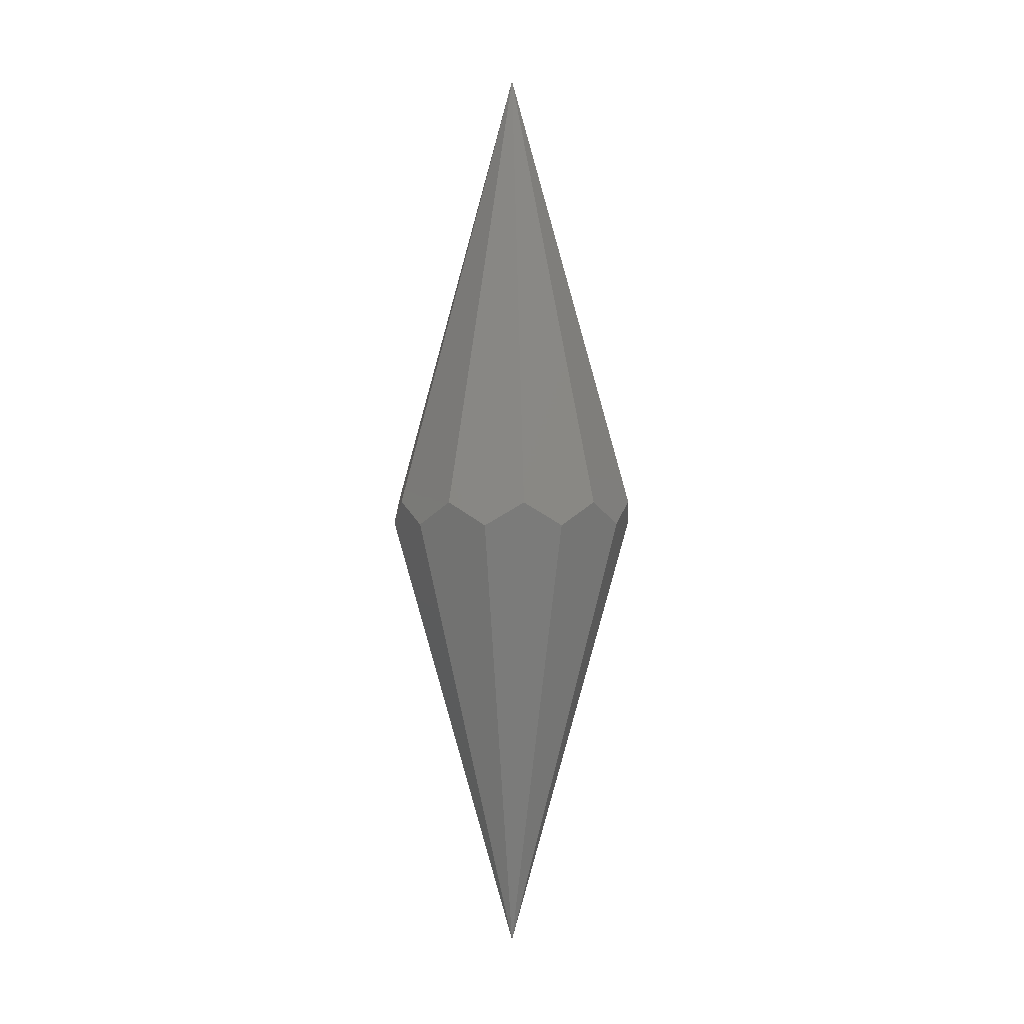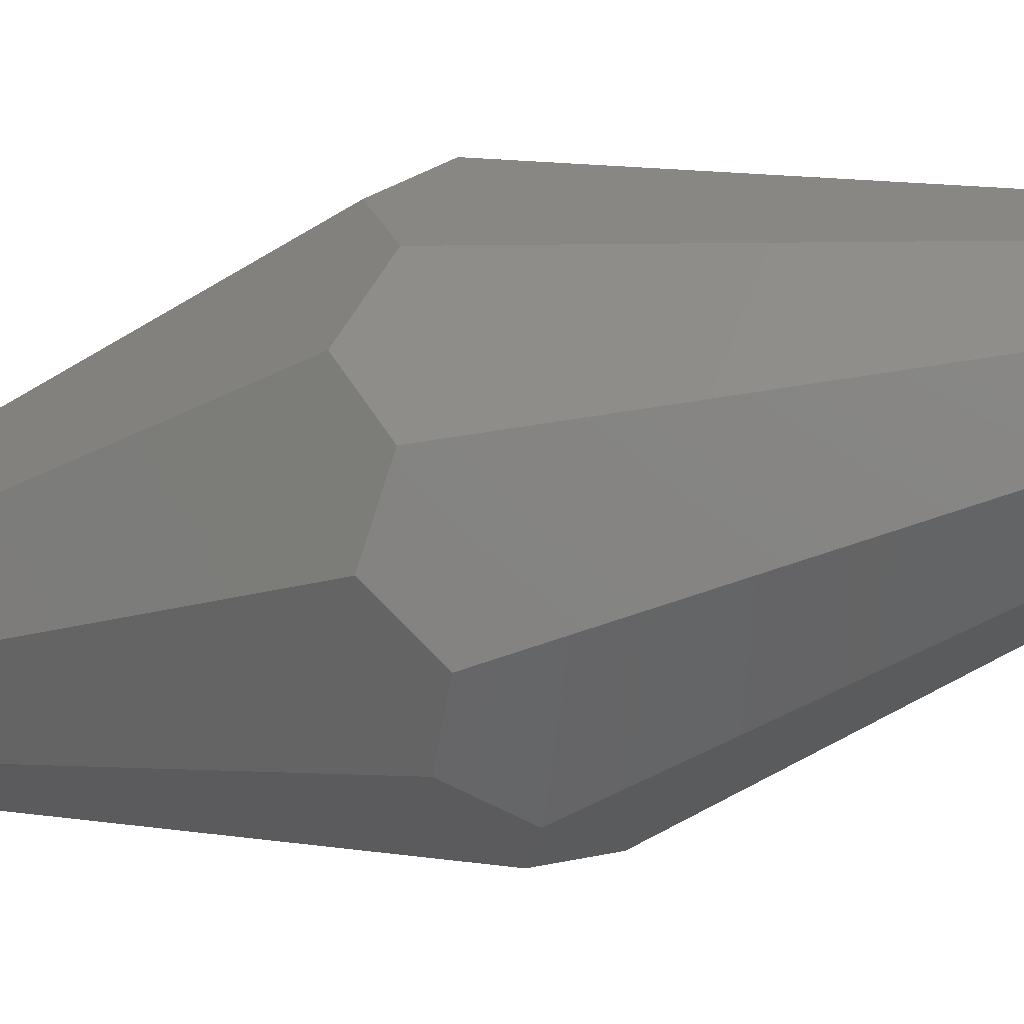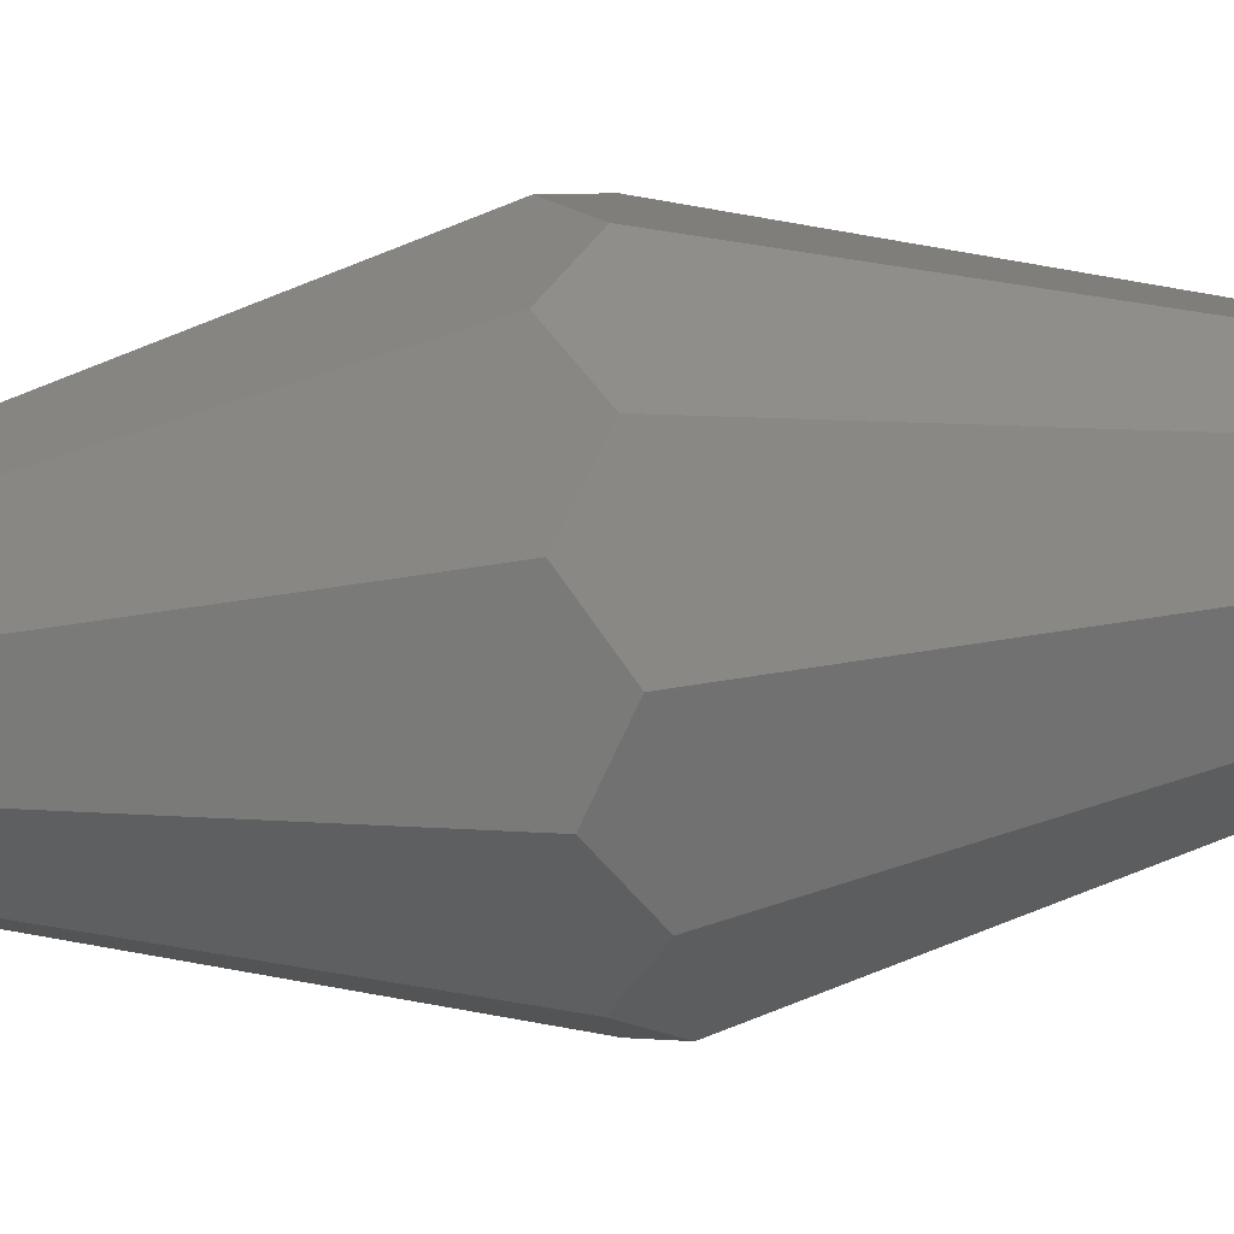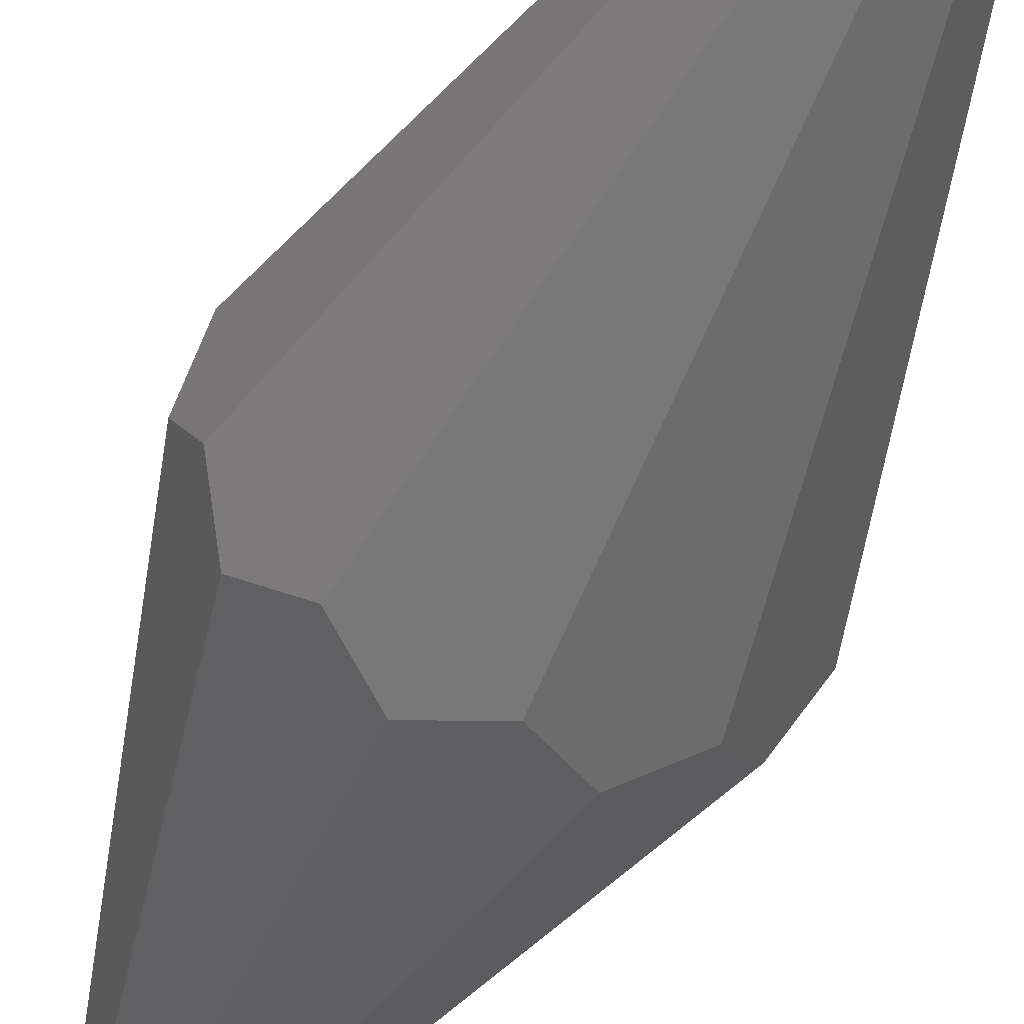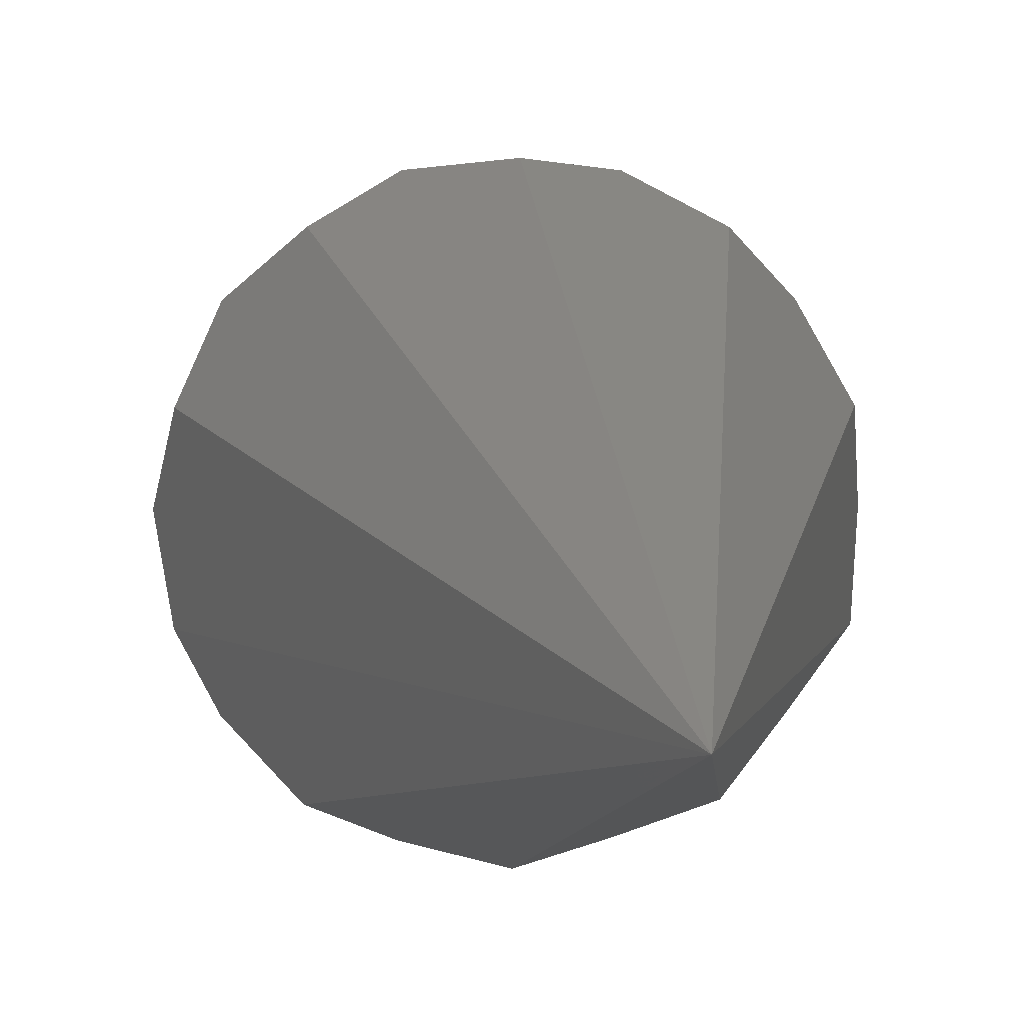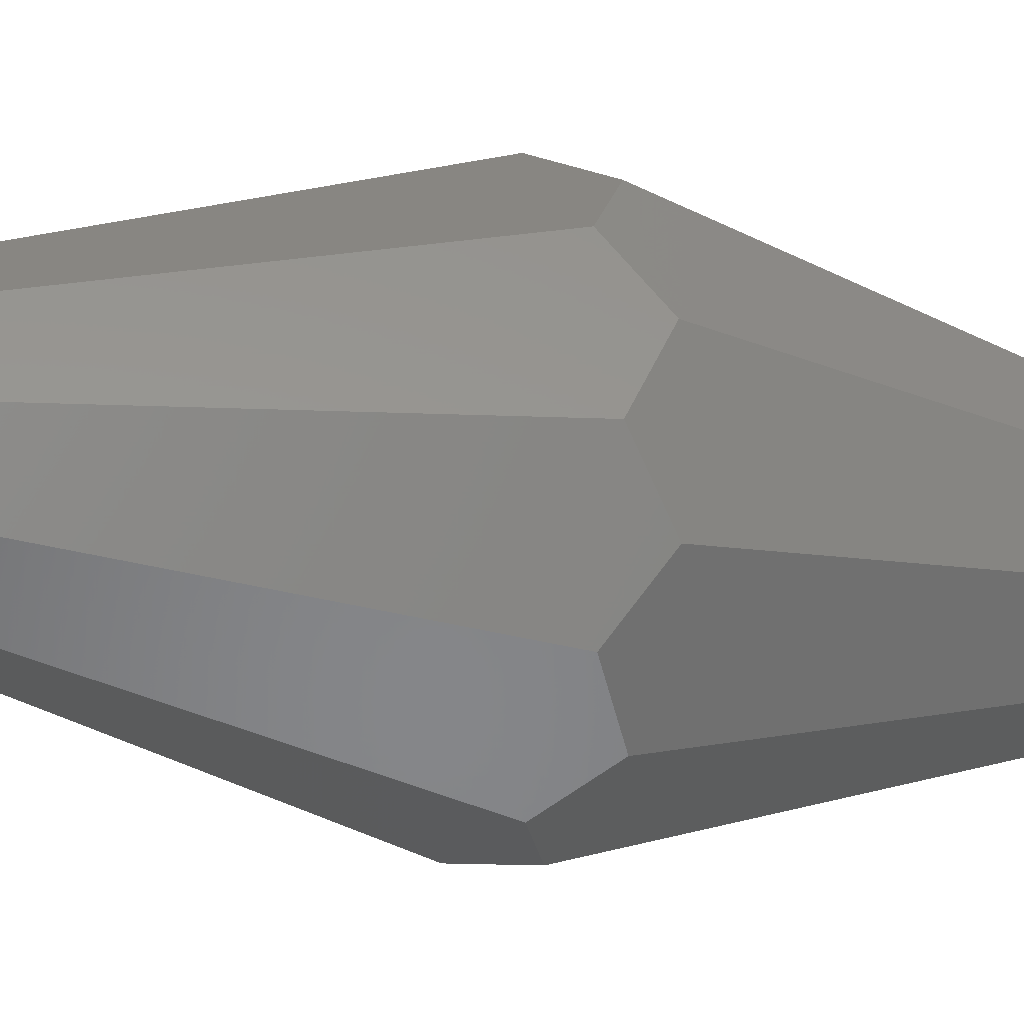
<metadata>
{"format":"stl","ext":"stl","renderer":"f3d","projection":"perspective","resolution":1024,"background":"white","views":[{"elev":0.9,"azim":173.9,"up":"+Y"},{"elev":-28.7,"azim":113.9,"up":"+Z"},{"elev":-62.8,"azim":-83.8,"up":"+Z"},{"elev":-51.5,"azim":155.9,"up":"+Z"},{"elev":8.2,"azim":173.3,"up":"+Z"},{"elev":-14.1,"azim":67.7,"up":"+Z"}]}
</metadata>
<code>
# stl→obj: 22 verts, 40 faces
v -8.725 -2.509 25.89
v 8.157 -2.509 26.07
v -0.2988 2.509 27.32
v -6.6e-07 -100 -7.47e-07
v 21.92 -2.509 16.3
v 15.81 2.509 22.28
v 0 100 0
v -16.3 2.509 21.92
v -22.28 -2.509 15.81
v 27.32 -2.509 0.2988
v 25.89 2.509 8.725
v -26.07 2.509 8.157
v -27.32 -2.509 -0.2988
v 22.28 -2.509 -15.81
v 26.07 2.509 -8.157
v -25.89 2.509 -8.725
v -21.92 -2.509 -16.3
v 8.725 -2.509 -25.89
v 16.3 2.509 -21.92
v -15.81 2.509 -22.28
v -8.157 -2.509 -26.07
v 0.2988 2.509 -27.32
f 1 2 3
f 2 1 4
f 2 5 6
f 5 2 4
f 3 6 7
f 6 3 2
f 8 3 7
f 3 8 1
f 9 1 8
f 1 9 4
f 5 10 11
f 10 5 4
f 6 11 7
f 11 6 5
f 12 8 7
f 8 12 9
f 13 9 12
f 9 13 4
f 10 14 15
f 14 10 4
f 11 15 7
f 15 11 10
f 16 12 7
f 12 16 13
f 17 13 16
f 13 17 4
f 14 18 19
f 18 14 4
f 15 19 7
f 19 15 14
f 20 16 7
f 16 20 17
f 17 21 4
f 21 17 20
f 21 18 4
f 18 21 22
f 22 19 18
f 19 22 7
f 20 22 21
f 22 20 7

</code>
